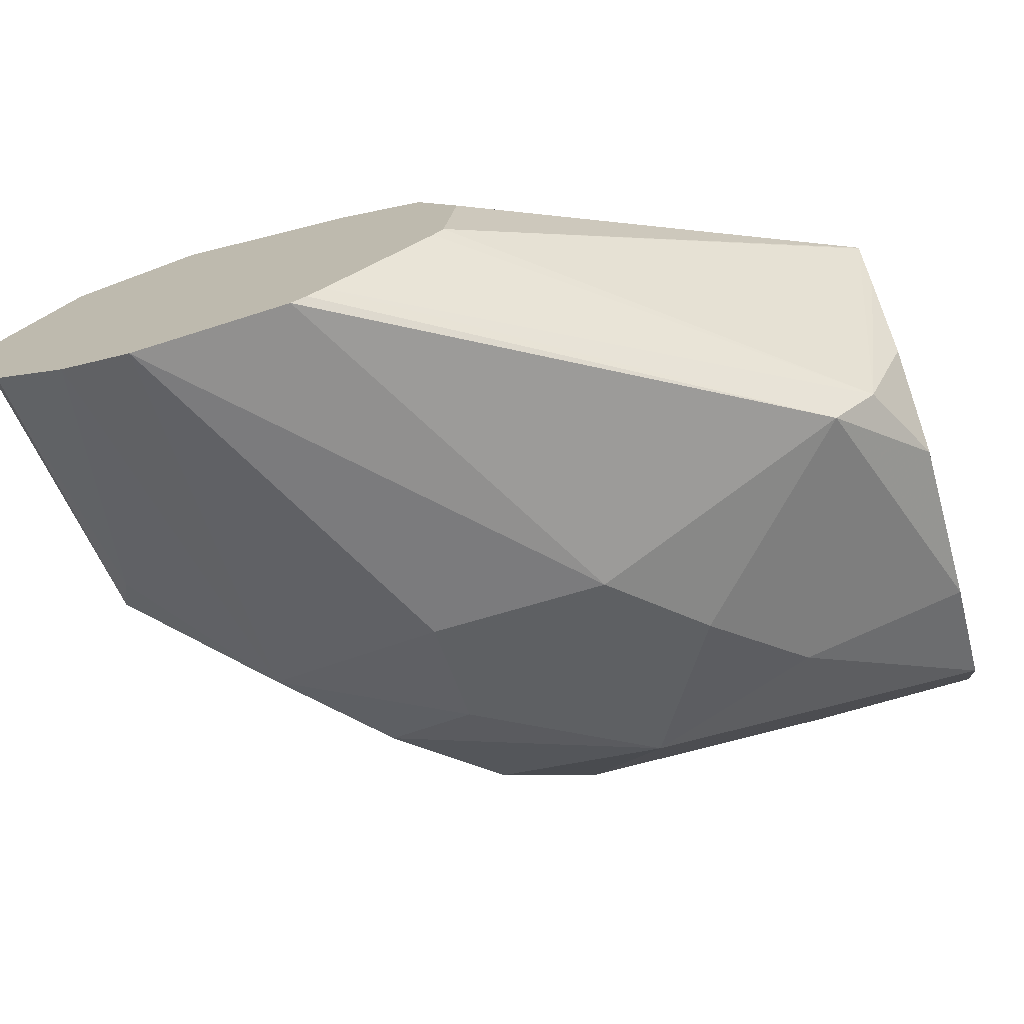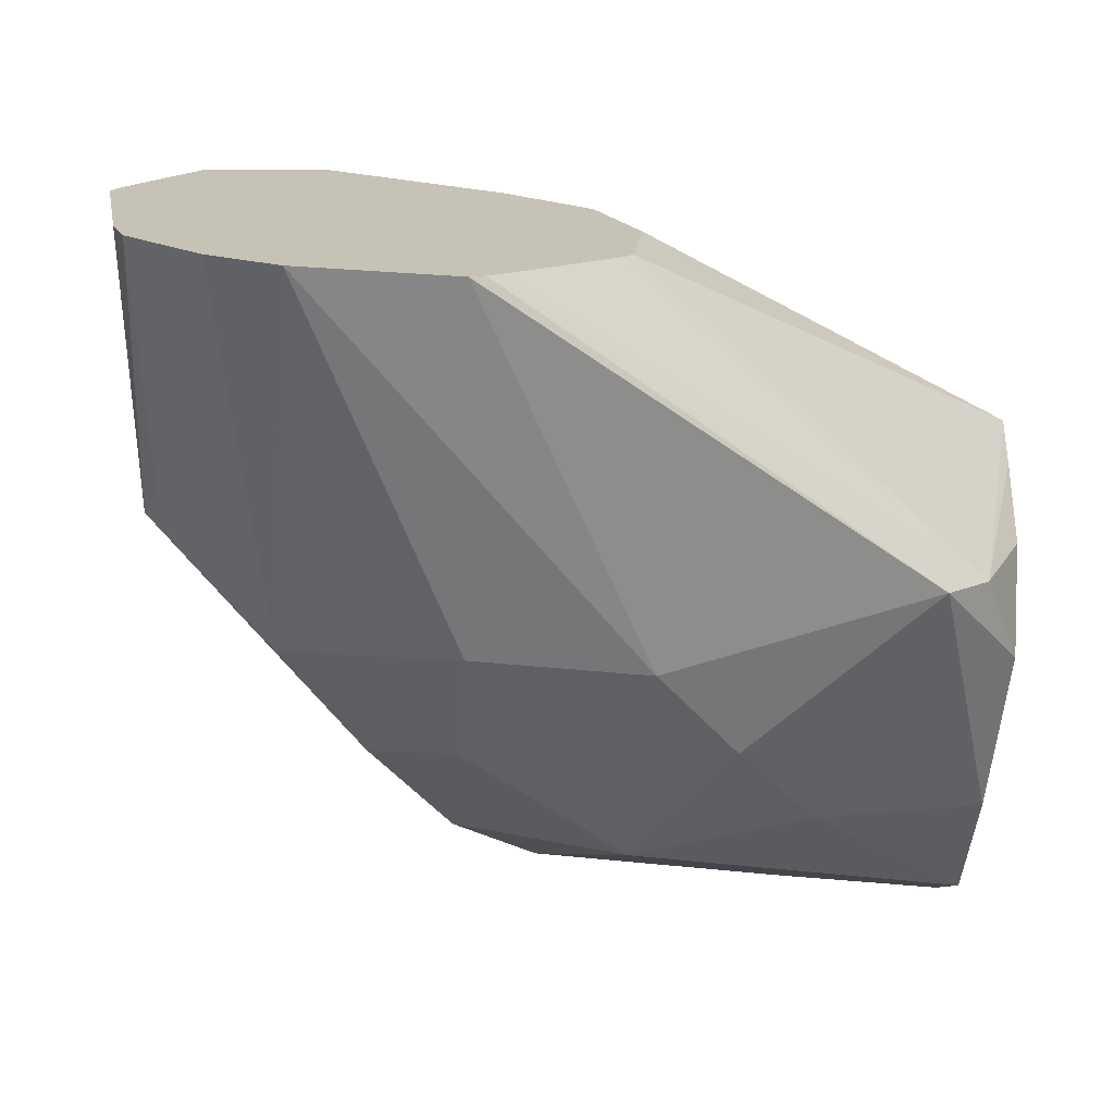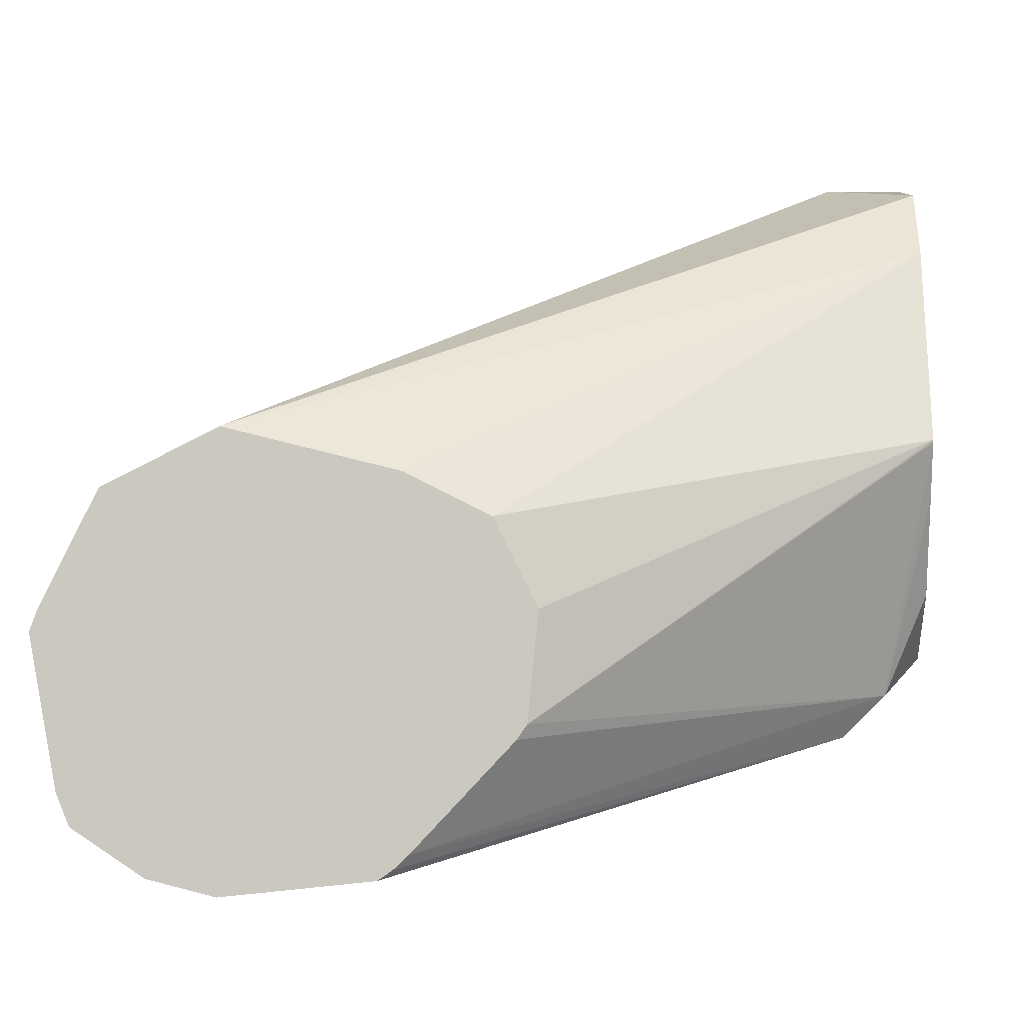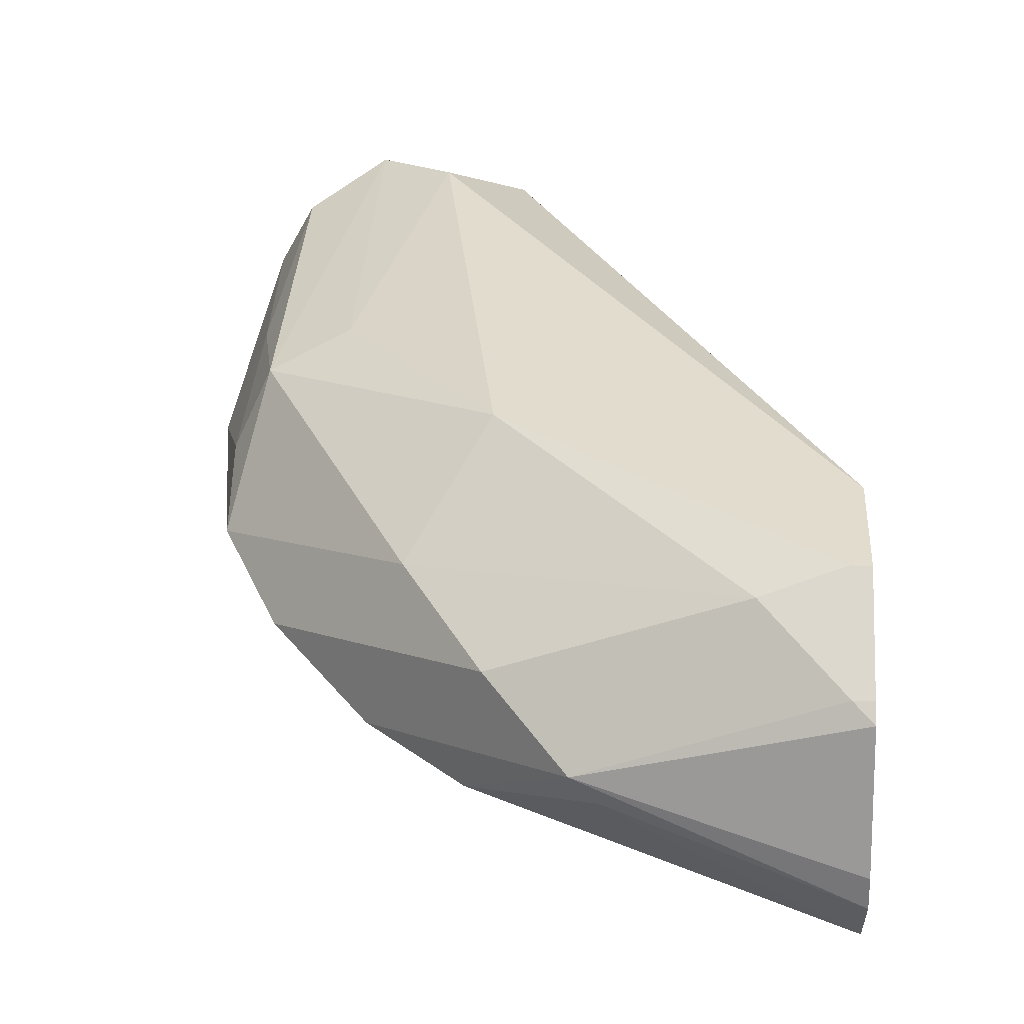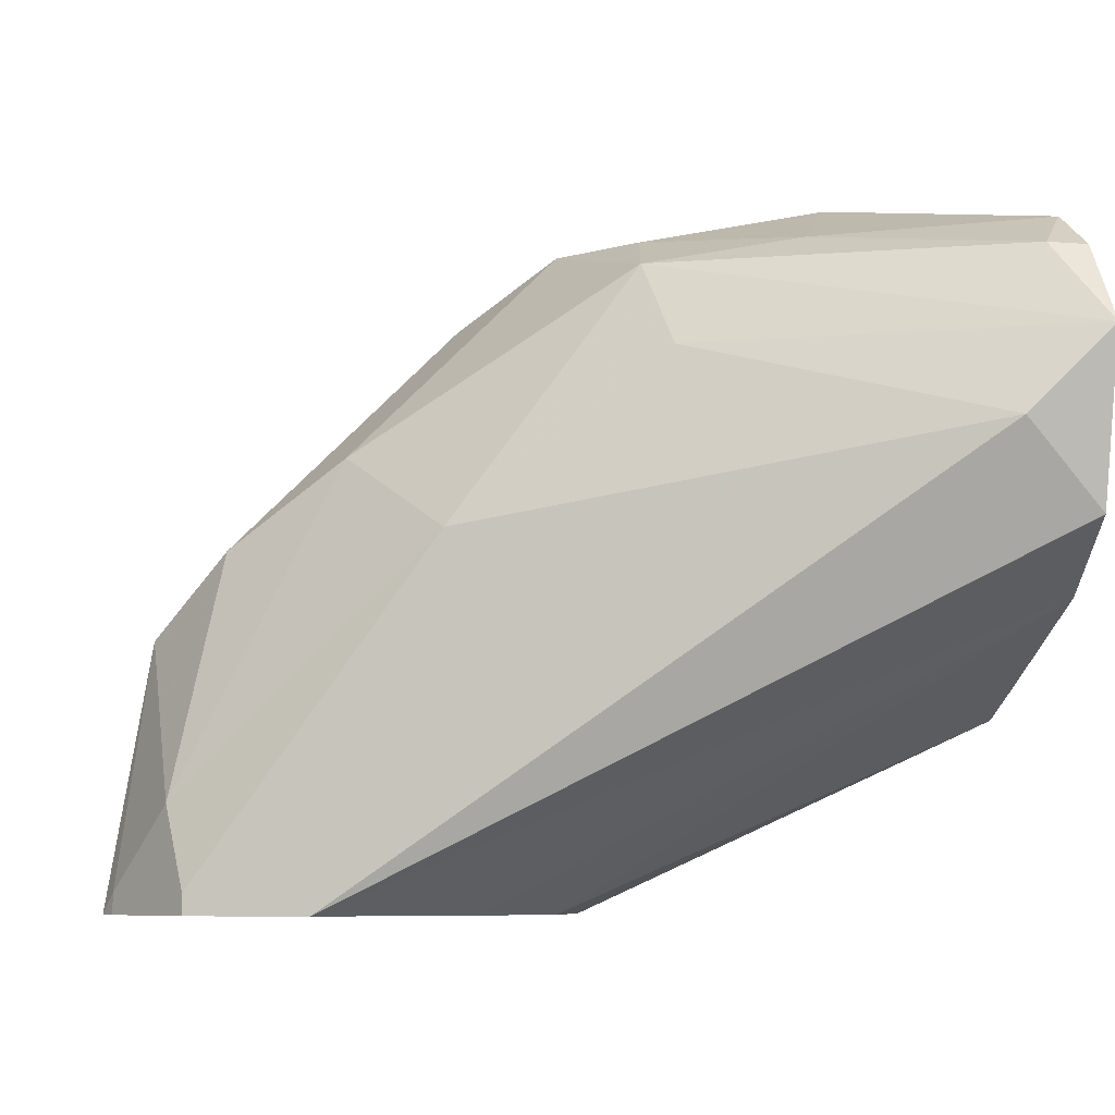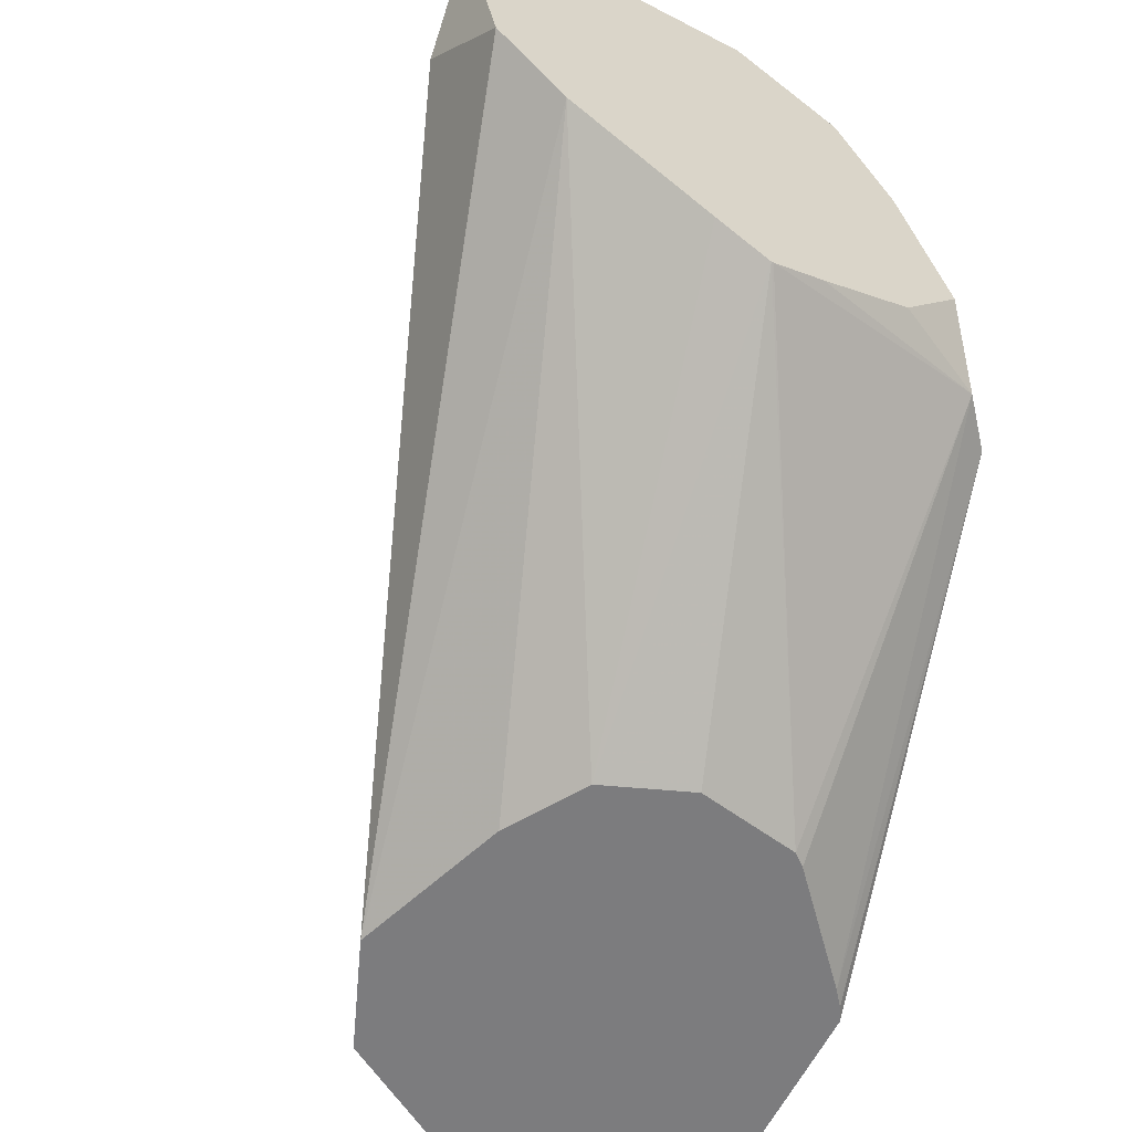
<metadata>
{"format":"obj","ext":"obj","renderer":"f3d","projection":"perspective","resolution":1024,"background":"white","views":[{"elev":-72.5,"azim":16.4,"up":"+Z"},{"elev":-71.6,"azim":-4.9,"up":"+Z"},{"elev":-3.2,"azim":3.6,"up":"+Z"},{"elev":8.0,"azim":-86.6,"up":"+Z"},{"elev":-7.1,"azim":-13.4,"up":"+Y"},{"elev":-58.9,"azim":58.2,"up":"+Y"}]}
</metadata>
<code>
v -0.628 0.6239 -0.3161
v -0.641 0.6239 -0.3128
v -0.628 0.6983 -0.2892
v -0.595 0.6941 -0.2975
v -0.5619 0.6941 -0.2975
v -0.5991 0.6239 -0.313
v -0.6549 0.6239 -0.3037
v -0.6501 0.6721 -0.2865
v -0.6115 0.7189 -0.281
v -0.595 0.7162 -0.2865
v -0.6528 0.6776 -0.281
v -0.6446 0.6859 -0.281
v -0.5619 0.7162 -0.2865
v -0.5454 0.7107 -0.2892
v -0.5124 0.6776 -0.2892
v -0.5964 0.6239 -0.3111
v -0.6574 0.6239 -0.2975
v -0.595 0.7396 -0.2644
v -0.5619 0.7382 -0.2754
v -0.6626 0.6239 -0.2686
v -0.6611 0.628 -0.2644
v -0.6528 0.6446 -0.2479
v -0.6404 0.6941 -0.2644
v -0.5289 0.7272 -0.2768
v -0.4959 0.7272 -0.2645
v -0.4959 0.694 -0.2737
v -0.4959 0.6939 -0.2737
v -0.5041 0.6776 -0.281
v -0.5934 0.6239 -0.3083
v -0.5785 0.752 -0.2479
v -0.5619 0.7492 -0.2534
v -0.4959 0.7602 -0.2315
v -0.4959 0.7492 -0.2534
v -0.6611 0.6239 -0.2644
v -0.6514 0.6239 -0.2451
v -0.6501 0.628 -0.2424
v -0.606 0.6941 -0.2204
v -0.6363 0.6776 -0.2479
v -0.6198 0.7107 -0.2479
v -0.4959 0.6764 -0.261
v -0.4959 0.6664 -0.2424
v -0.4959 0.6613 -0.2319
v -0.5723 0.6239 -0.2851
v -0.5742 0.6239 -0.2878
v -0.5702 0.7437 -0.2149
v -0.5661 0.752 -0.2314
v -0.5289 0.7602 -0.2314
v -0.4959 0.76 -0.2305
v -0.6501 0.6239 -0.2424
v -0.5785 0.6776 -0.2066
v -0.5661 0.7272 -0.2066
v -0.5619 0.6941 -0.1983
v -0.5124 0.7107 -0.1735
v -0.4959 0.6611 -0.2314
v -0.5702 0.6239 -0.2645
v -0.4959 0.7272 -0.1706
v -0.5041 0.7437 -0.1818
v -0.5399 0.7492 -0.2094
v -0.4959 0.752 -0.1943
v -0.4959 0.7529 -0.1983
v -0.628 0.6239 -0.2314
v -0.4959 0.6942 -0.1776
v -0.4959 0.6664 -0.2206
v -0.5785 0.6239 -0.2479
v -0.4959 0.7302 -0.1725
v -0.4959 0.7437 -0.1818
v -0.595 0.6239 -0.2397
v -0.4959 0.681 -0.1917
v -0.4959 0.6941 -0.1778
f 28 44 29
f 28 41 42
f 28 42 43
f 28 43 44
f 28 40 41
f 30 45 46
f 36 49 50
f 30 47 31
f 30 39 45
f 31 47 32
f 32 47 48
f 35 49 36
f 27 40 28
f 30 46 47
f 25 27 26
f 25 48 60
f 25 41 40
f 25 42 41
f 25 54 42
f 25 63 54
f 25 68 63
f 25 62 69
f 25 56 62
f 25 65 56
f 25 66 65
f 25 59 66
f 25 60 59
f 36 50 37
f 25 32 48
f 25 33 32
f 25 40 27
f 37 51 45
f 47 58 59
f 37 39 38
f 64 68 67
f 63 68 64
f 61 69 62
f 61 68 69
f 61 67 68
f 57 59 58
f 57 66 59
f 57 65 66
f 56 65 57
f 54 64 55
f 54 63 64
f 53 62 56
f 53 61 62
f 51 53 56
f 37 45 39
f 50 53 52
f 49 61 50
f 47 60 48
f 47 59 60
f 24 33 25
f 46 58 47
f 45 58 46
f 45 57 58
f 45 56 57
f 45 51 56
f 43 54 55
f 42 54 43
f 37 53 51
f 37 52 53
f 37 50 52
f 50 61 53
f 23 39 30
f 25 69 68
f 22 38 23
f 5 15 6
f 5 14 15
f 5 13 14
f 4 13 5
f 4 10 13
f 3 12 9
f 3 11 12
f 3 8 11
f 3 10 4
f 3 9 10
f 2 8 3
f 2 7 8
f 1 7 2
f 1 17 7
f 1 20 17
f 1 34 20
f 1 35 34
f 1 2 3
f 1 3 4
f 1 4 5
f 1 5 6
f 1 6 16
f 1 16 29
f 6 15 16
f 1 29 44
f 23 38 39
f 1 55 64
f 1 64 67
f 1 67 61
f 1 61 49
f 1 49 35
f 1 44 43
f 7 17 11
f 1 43 55
f 9 12 18
f 7 11 8
f 22 37 38
f 22 36 37
f 22 35 36
f 21 35 22
f 20 34 21
f 19 30 31
f 19 33 24
f 19 32 33
f 19 31 32
f 18 23 30
f 18 30 19
f 15 29 16
f 15 28 29
f 15 27 28
f 21 34 35
f 15 25 26
f 15 26 27
f 9 19 10
f 10 19 13
f 9 18 19
f 11 20 21
f 11 21 22
f 11 22 23
f 11 17 20
f 12 23 18
f 13 19 14
f 14 24 15
f 14 19 24
f 11 23 12
f 15 24 25

</code>
